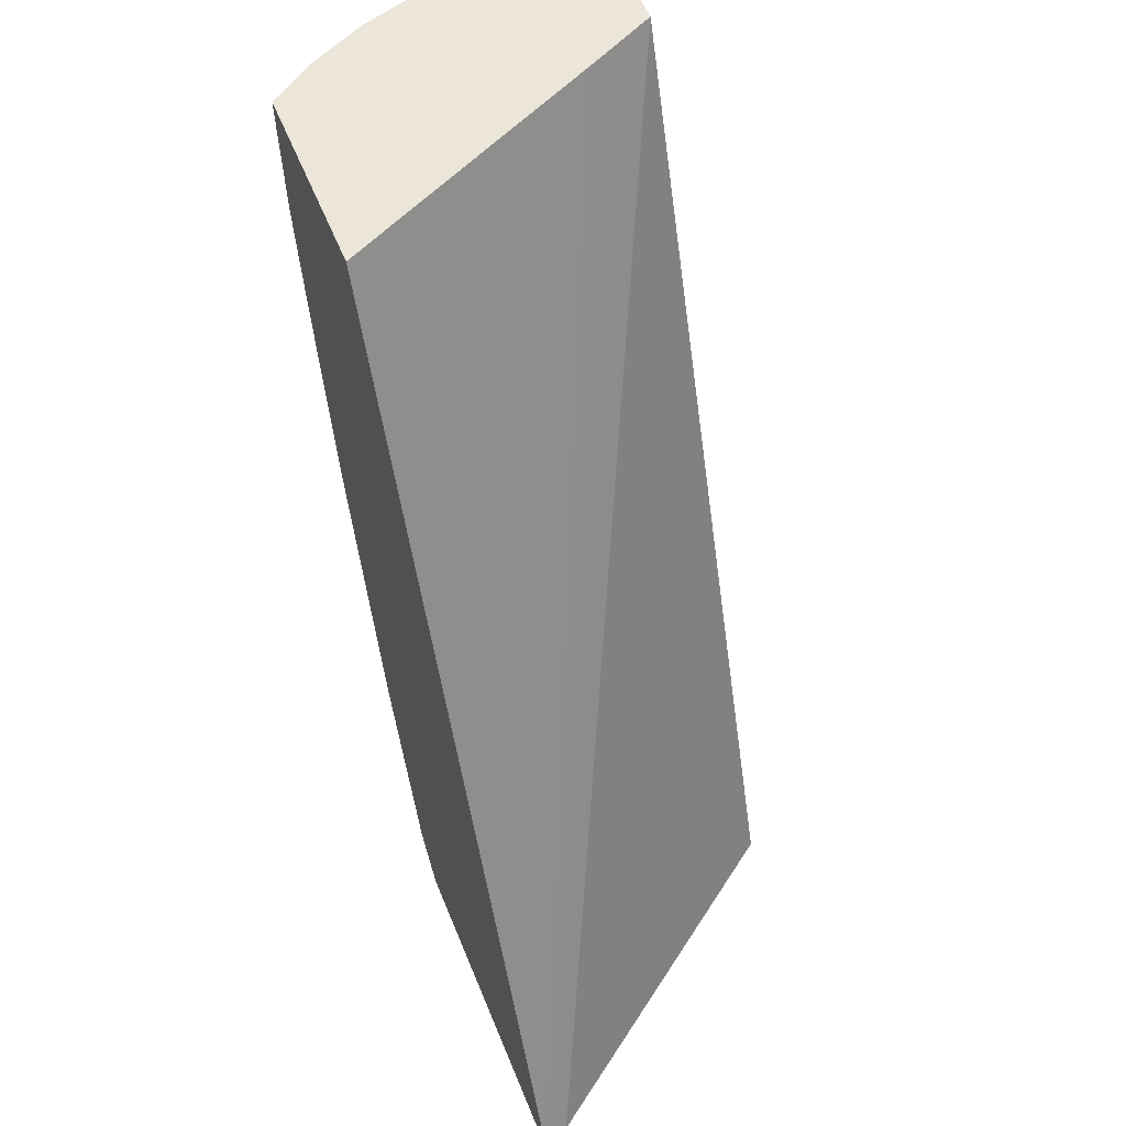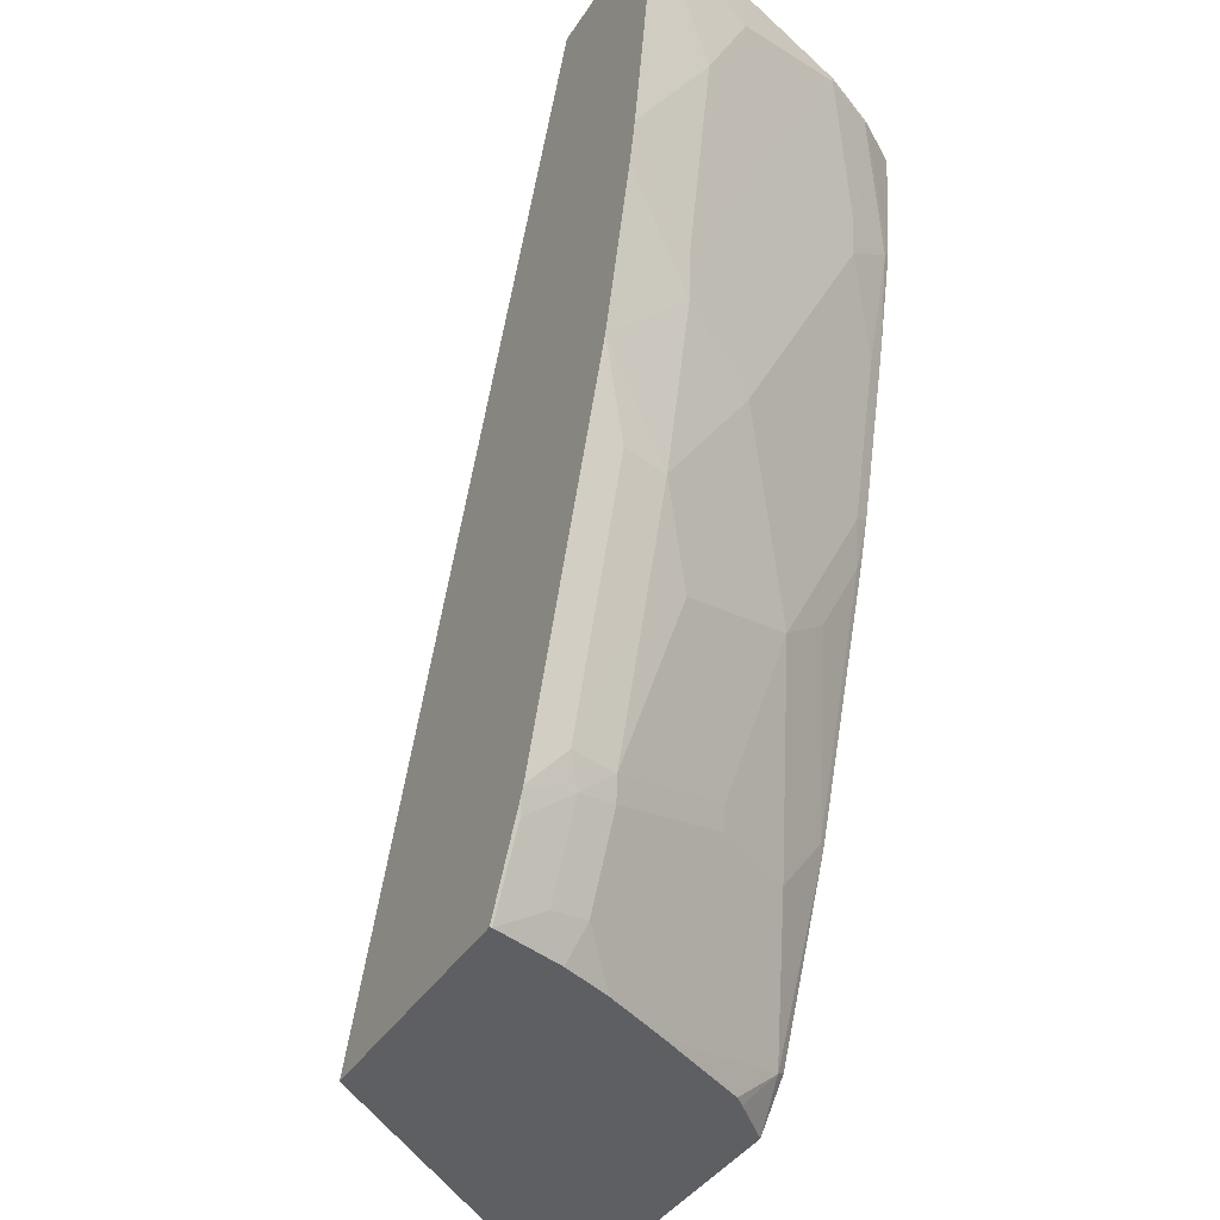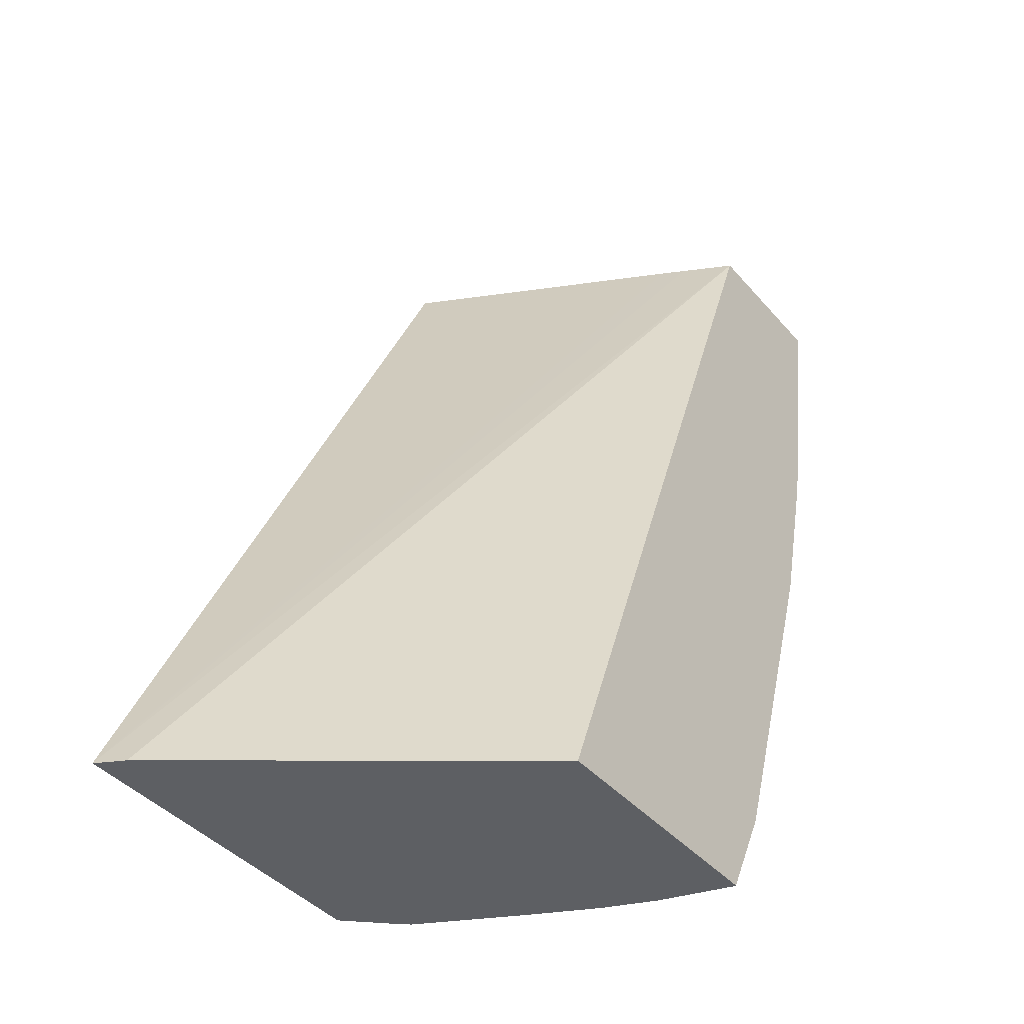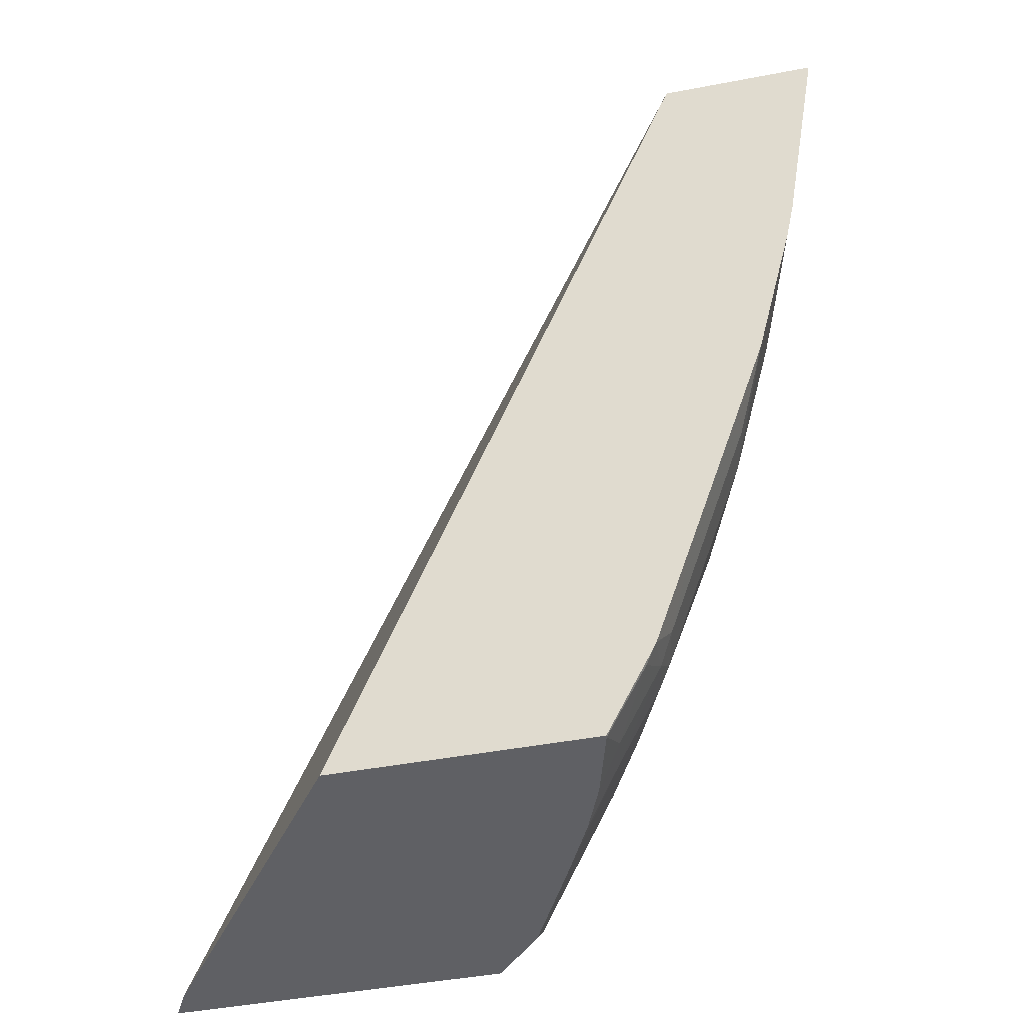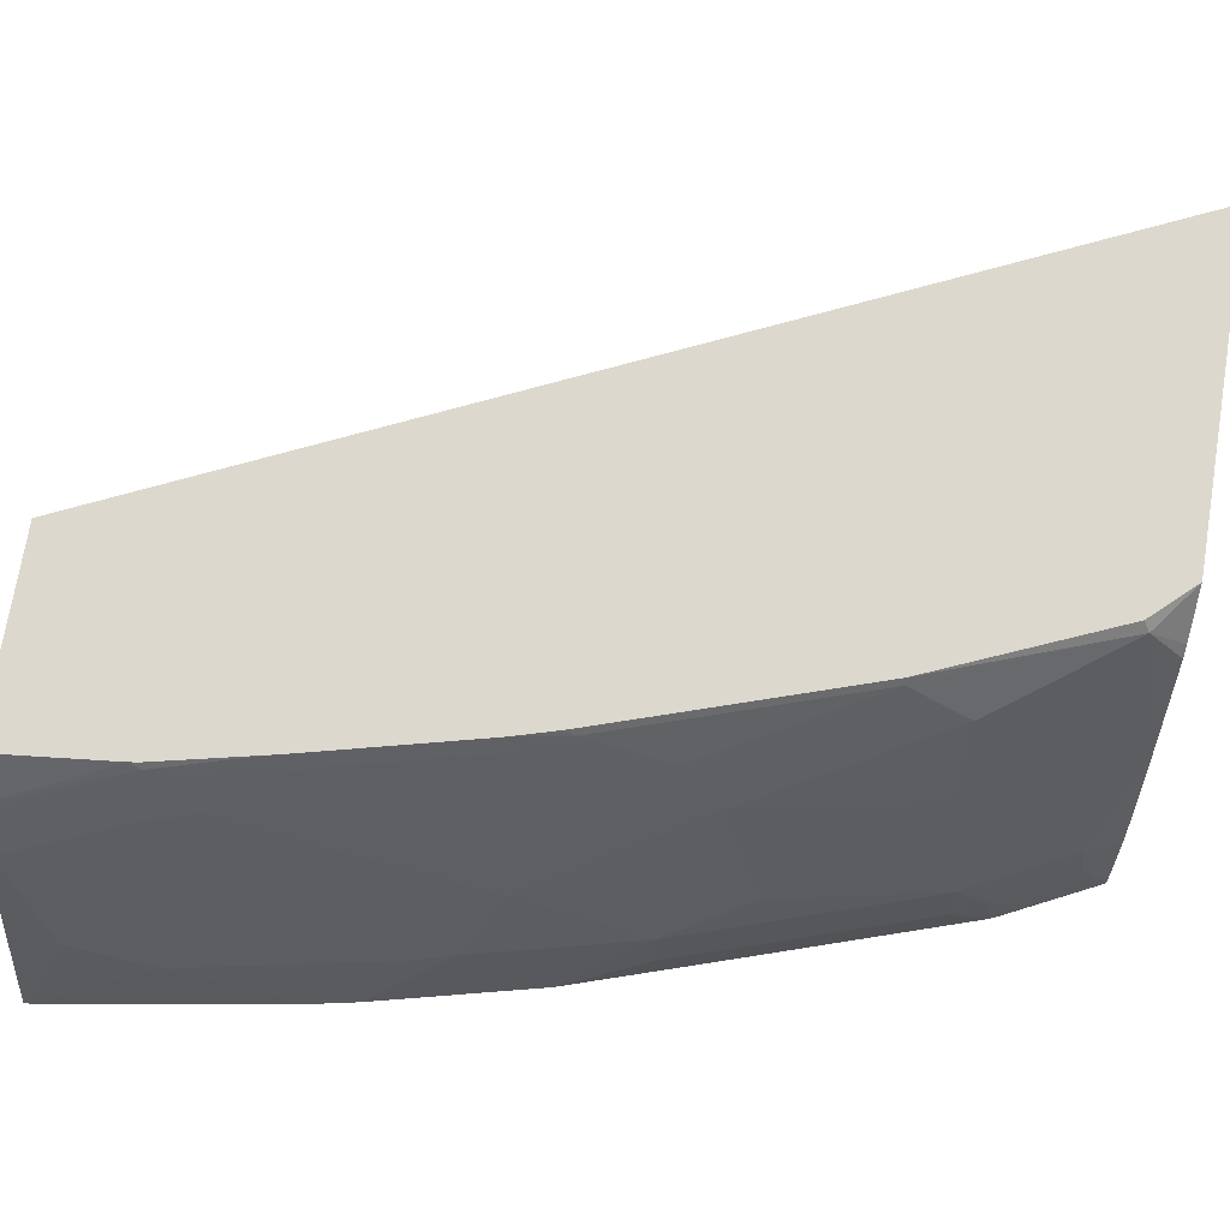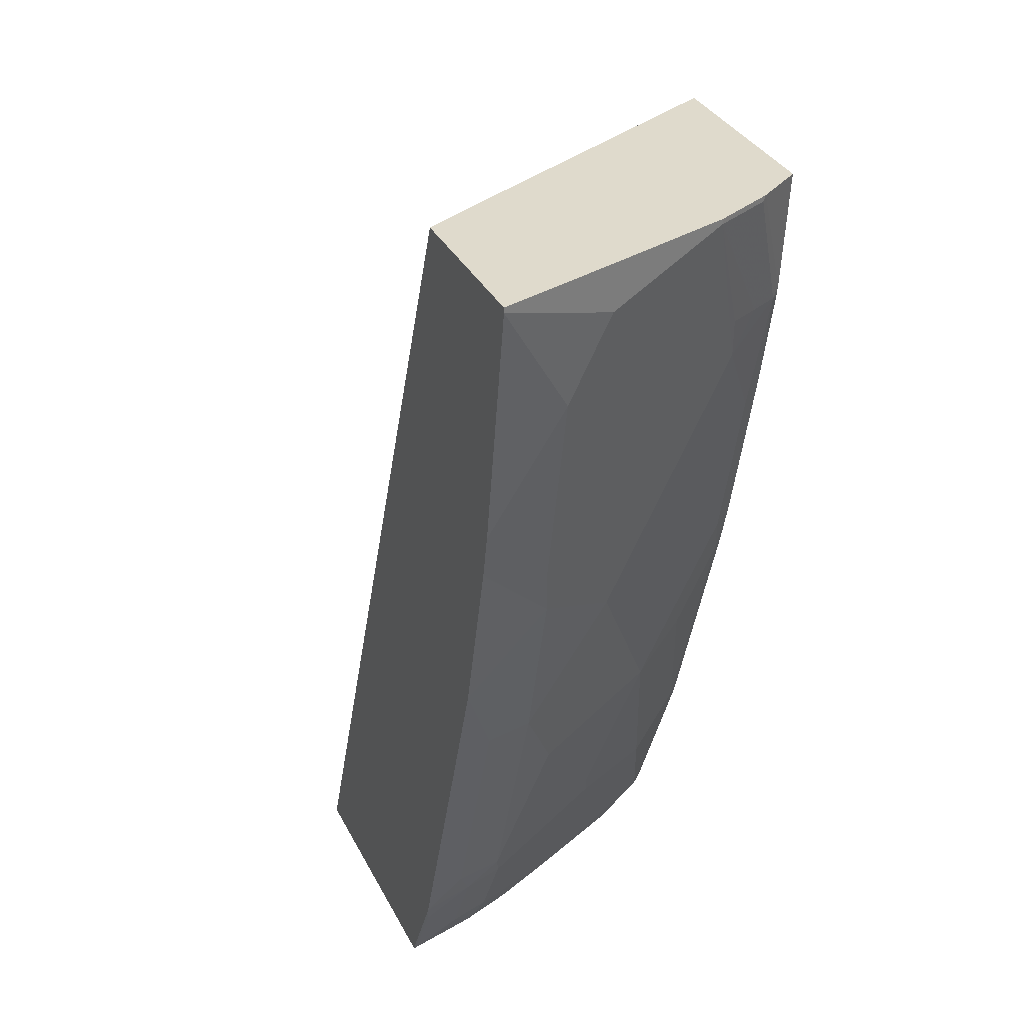
<metadata>
{"format":"obj","ext":"obj","renderer":"f3d","projection":"perspective","resolution":1024,"background":"white","views":[{"elev":55.6,"azim":68.2,"up":"+Y"},{"elev":-39.8,"azim":-119.6,"up":"+Y"},{"elev":-40.3,"azim":126.3,"up":"+Y"},{"elev":-44.5,"azim":-167.4,"up":"+Y"},{"elev":72.6,"azim":-80.6,"up":"+Z"},{"elev":32.5,"azim":-113.2,"up":"+Y"}]}
</metadata>
<code>
v -0.5264 -0.1936 0.3195
v -0.5102 -0.2463 0.3519
v -0.5102 -0.2111 0.3695
v -0.5264 -0.1914 0.3195
v -0.5096 -0.2966 0.3195
v -0.5058 -0.2639 0.3541
v -0.4926 -0.3343 0.3519
v -0.4926 -0.1936 0.4222
v -0.5102 -0.1914 0.3695
v -0.5058 -0.2287 0.3717
v -0.4567 -0.1914 0.3195
v -0.5057 -0.3155 0.3195
v -0.4882 -0.3519 0.3541
v -0.4926 -0.2991 0.3695
v -0.4926 -0.2639 0.3871
v -0.4882 -0.2111 0.4244
v -0.4706 -0.2639 0.442
v -0.475 -0.2463 0.4398
v -0.4692 -0.2463 0.4516
v -0.4809 -0.1936 0.4457
v -0.486 -0.1914 0.4354
v -0.4926 -0.1914 0.4222
v -0.4455 -0.1914 0.3413
v -0.1987 -0.5868 0.466
v -0.2049 -0.5868 0.4543
v -0.3042 -0.5868 0.3195
v -0.5055 -0.3162 0.3195
v -0.4706 -0.3695 0.3893
v -0.4706 -0.2991 0.4244
v -0.4882 -0.2815 0.3893
v -0.4882 -0.3864 0.3195
v -0.4706 -0.4222 0.3541
v -0.4633 -0.2463 0.4633
v -0.453 -0.2991 0.4596
v -0.4802 -0.1914 0.4471
v -0.4403 -0.1914 0.3516
v -0.3412 -0.5868 0.466
v -0.3835 -0.1914 0.466
v -0.4147 -0.5868 0.3195
v -0.453 -0.4046 0.4068
v -0.453 -0.3695 0.4244
v -0.453 -0.4574 0.3717
v -0.4708 -0.4391 0.3195
v -0.475 -0.4222 0.3343
v -0.4398 -0.5278 0.3343
v -0.453 -0.475 0.3541
v -0.4613 -0.2463 0.466
v -0.4619 -0.2423 0.466
v -0.4505 -0.294 0.466
v -0.452 -0.2873 0.466
v -0.4354 -0.3695 0.4596
v -0.4379 -0.3443 0.466
v -0.4671 -0.1914 0.466
v -0.3607 -0.5718 0.4618
v -0.3581 -0.5868 0.448
v -0.3579 -0.569 0.466
v -0.4147 -0.5868 0.3204
v -0.4341 -0.548 0.3195
v -0.4354 -0.4398 0.4244
v -0.4178 -0.5102 0.4068
v -0.4354 -0.5278 0.3541
v -0.4532 -0.4919 0.3195
v -0.4356 -0.5446 0.3195
v -0.4354 -0.5452 0.3195
v -0.434 -0.5395 0.3401
v -0.4281 -0.3871 0.4633
v -0.4329 -0.3644 0.466
v -0.3842 -0.5868 0.3998
v -0.3821 -0.5868 0.404
v -0.362 -0.5868 0.4436
v -0.3909 -0.4926 0.466
v -0.3929 -0.4926 0.4633
v -0.3958 -0.519 0.4442
v -0.4059 -0.5868 0.3512
v -0.4164 -0.5747 0.3401
v -0.431 -0.5542 0.3211
v -0.431 -0.4486 0.4266
v -0.4281 -0.4222 0.4457
v -0.4002 -0.5102 0.442
v -0.431 -0.5366 0.3563
v -0.4134 -0.519 0.409
v -0.4134 -0.5718 0.3563
v -0.4261 -0.3871 0.466
v -0.4277 -0.382 0.466
v -0.4085 -0.4398 0.466
v -0.4134 -0.5366 0.3915
v -0.3971 -0.5868 0.3732
f 40 42 59
f 39 57 58
f 45 62 63
f 37 54 55
f 35 48 53
f 34 52 49
f 37 56 54
f 40 59 41
f 44 62 45
f 42 46 61
f 42 61 60
f 43 62 44
f 45 63 64
f 45 64 65
f 45 65 61
f 34 51 52
f 45 61 46
f 42 60 59
f 34 59 51
f 28 32 42
f 33 50 47
f 24 83 85
f 51 66 67
f 24 85 71
f 24 71 56
f 24 56 37
f 28 40 41
f 28 41 34
f 28 34 29
f 34 41 59
f 28 42 40
f 31 44 32
f 32 44 45
f 32 45 46
f 32 46 42
f 33 47 48
f 33 48 35
f 33 34 49
f 33 49 50
f 31 43 44
f 51 67 52
f 66 78 72
f 54 68 69
f 65 82 80
f 66 83 84
f 66 84 67
f 66 72 85
f 66 85 83
f 68 73 81
f 68 81 86
f 68 86 80
f 65 75 82
f 68 80 82
f 71 85 72
f 72 78 77
f 72 77 79
f 72 79 73
f 74 87 82
f 74 82 75
f 80 86 81
f 24 84 83
f 68 82 87
f 51 59 66
f 65 76 75
f 61 65 80
f 54 69 70
f 54 70 55
f 54 56 71
f 54 71 72
f 54 72 73
f 54 73 68
f 57 74 75
f 57 75 76
f 64 76 65
f 57 76 58
f 59 60 77
f 59 77 78
f 59 78 66
f 60 79 77
f 60 61 80
f 60 80 81
f 60 81 73
f 60 73 79
f 58 76 64
f 24 67 84
f 13 27 31
f 24 49 52
f 3 22 9
f 3 10 8
f 4 9 22
f 4 22 21
f 4 21 35
f 4 35 53
f 4 53 38
f 4 38 36
f 4 36 23
f 4 23 11
f 5 12 7
f 6 13 14
f 6 14 15
f 6 15 10
f 7 12 13
f 8 10 15
f 8 15 30
f 3 8 22
f 2 13 6
f 2 7 13
f 2 5 7
f 1 2 3
f 1 3 9
f 1 9 4
f 1 4 11
f 1 11 26
f 1 26 39
f 1 39 58
f 1 58 64
f 8 30 16
f 1 64 63
f 1 62 43
f 1 43 31
f 24 52 67
f 1 27 12
f 1 12 5
f 1 5 2
f 2 6 10
f 2 10 3
f 1 63 62
f 8 16 17
f 1 31 27
f 8 18 19
f 20 33 35
f 23 36 24
f 24 37 55
f 24 55 70
f 24 70 69
f 24 69 68
f 24 68 87
f 24 87 74
f 17 34 33
f 24 74 57
f 24 39 26
f 24 36 38
f 24 38 53
f 24 53 48
f 24 48 47
f 24 47 50
f 24 50 49
f 8 17 18
f 24 57 39
f 17 29 34
f 24 26 25
f 17 33 19
f 8 19 33
f 17 19 18
f 8 33 20
f 8 20 35
f 8 35 21
f 11 23 24
f 11 24 25
f 11 25 26
f 12 27 13
f 8 21 22
f 13 29 17
f 13 17 30
f 13 30 15
f 13 15 14
f 16 30 17
f 13 31 32
f 13 28 29
f 13 32 28

</code>
